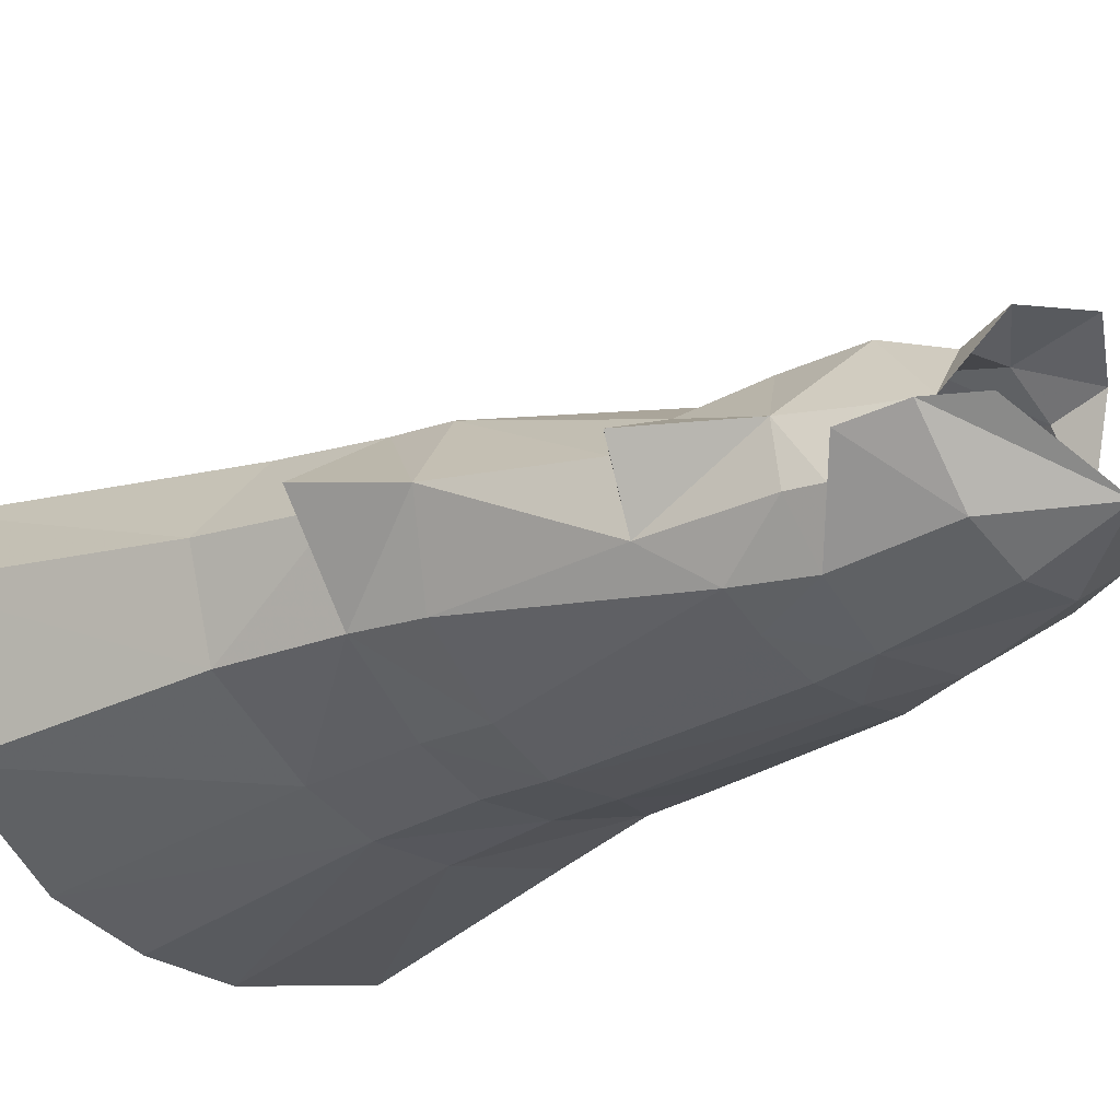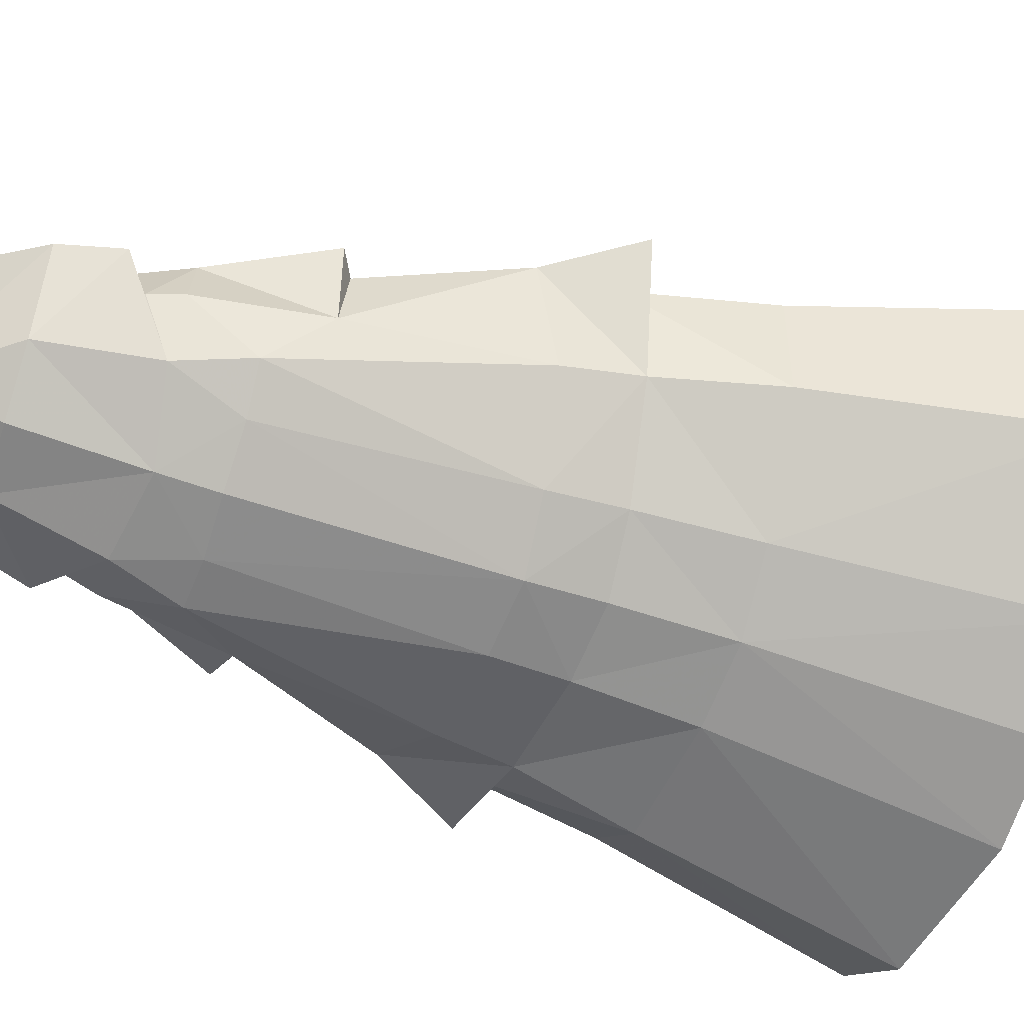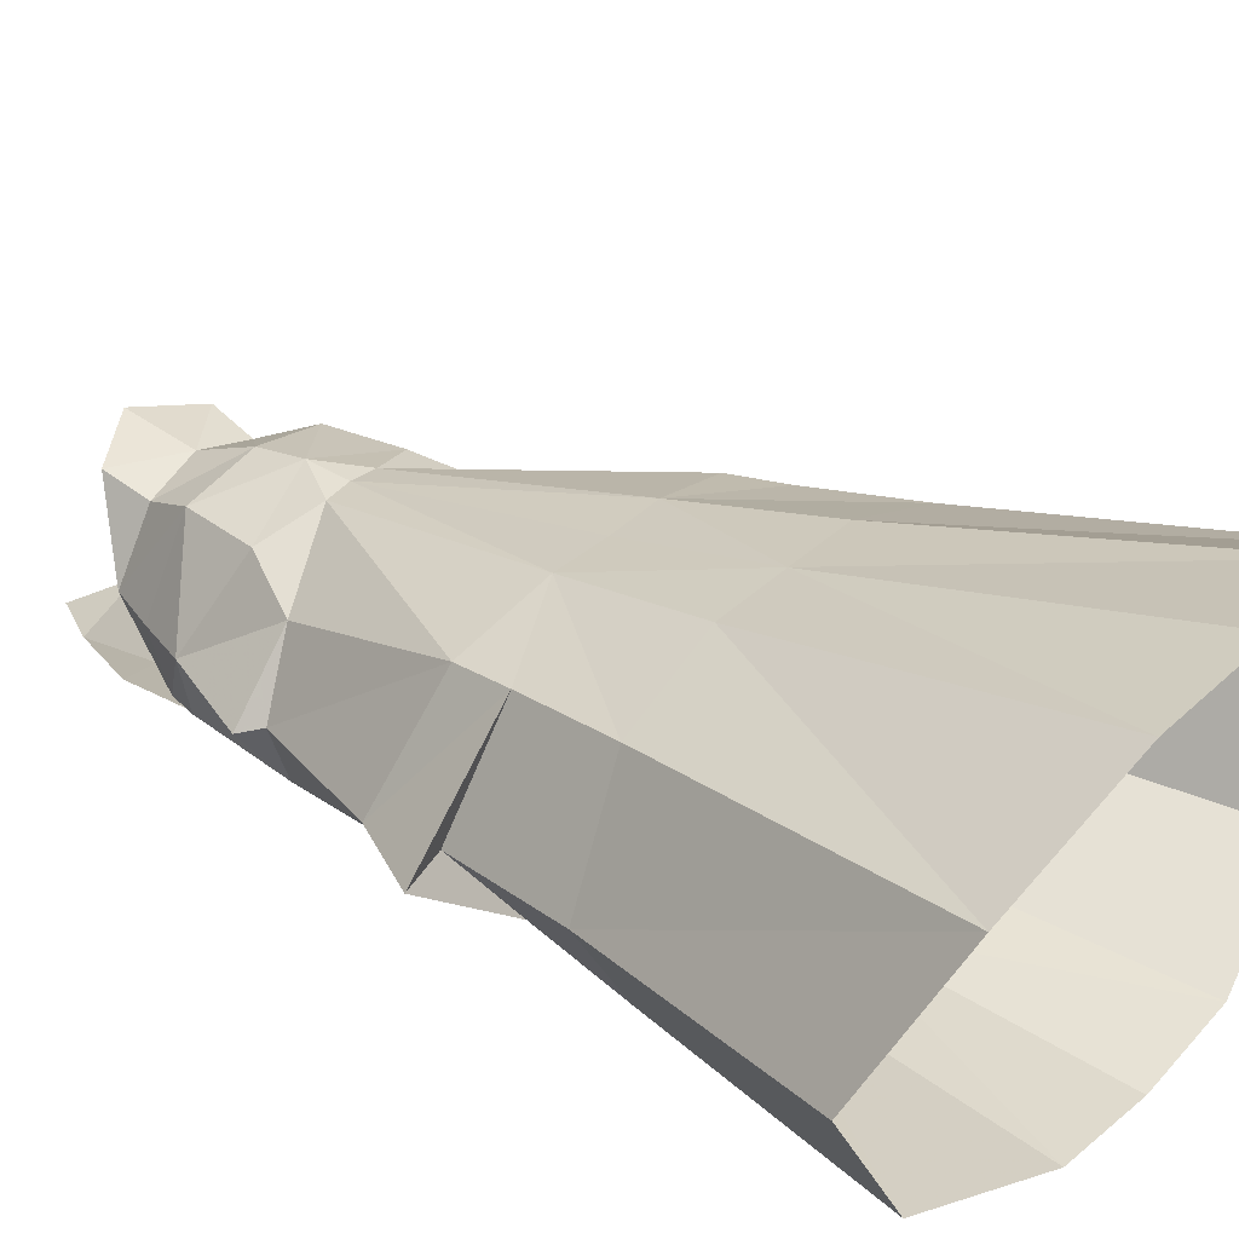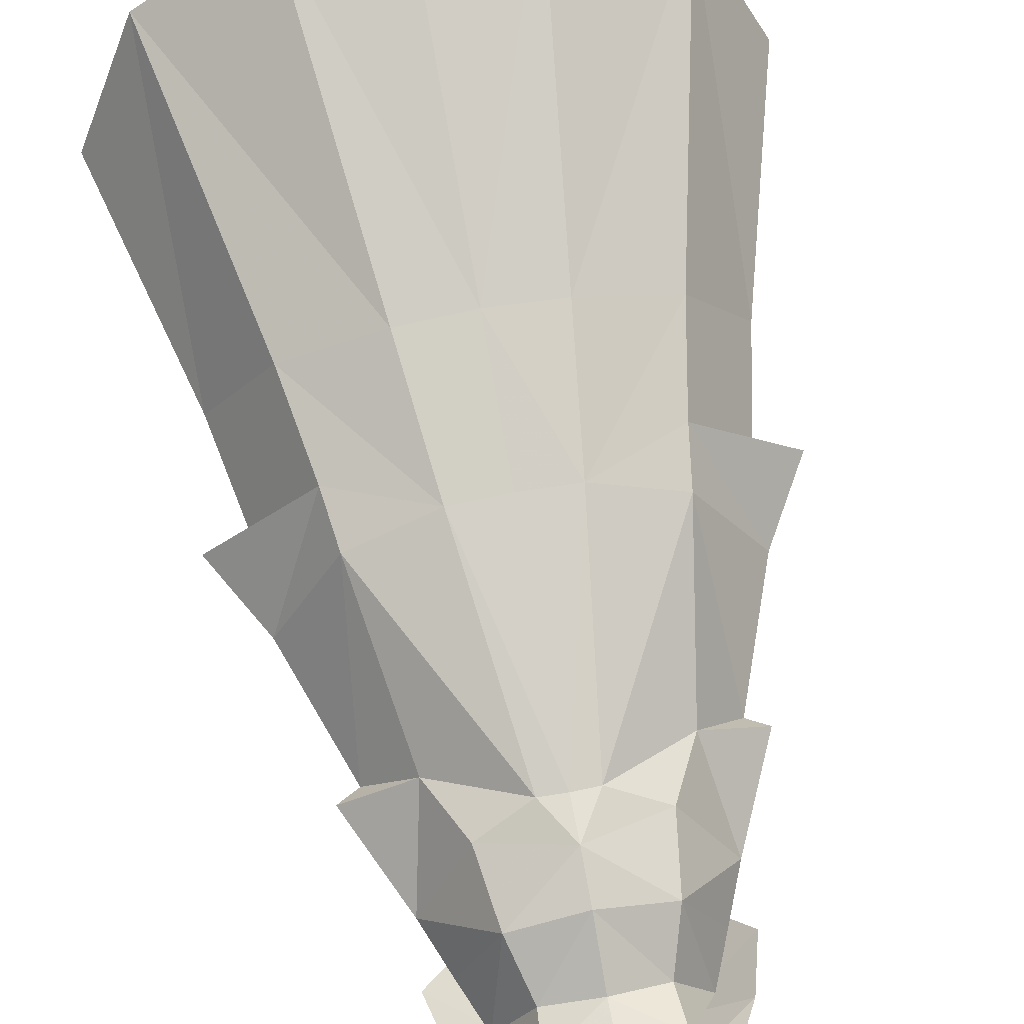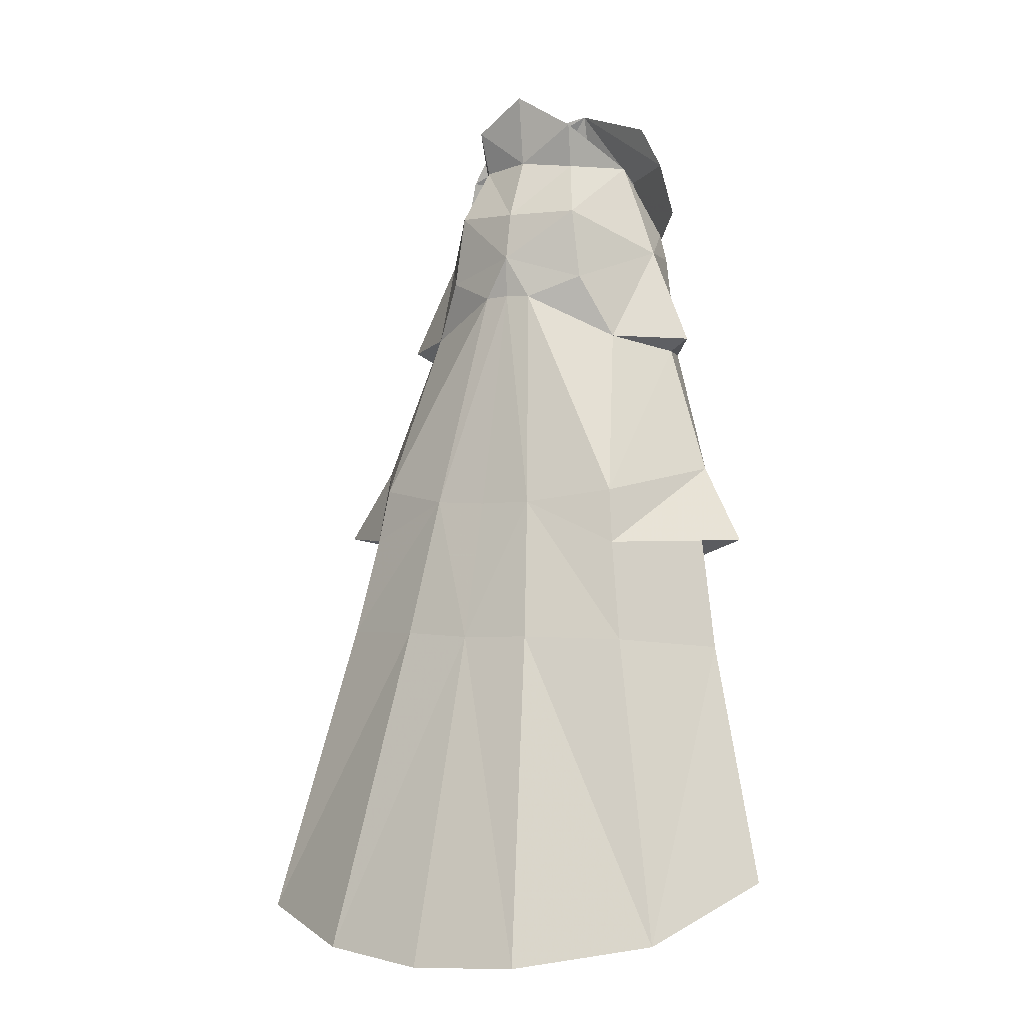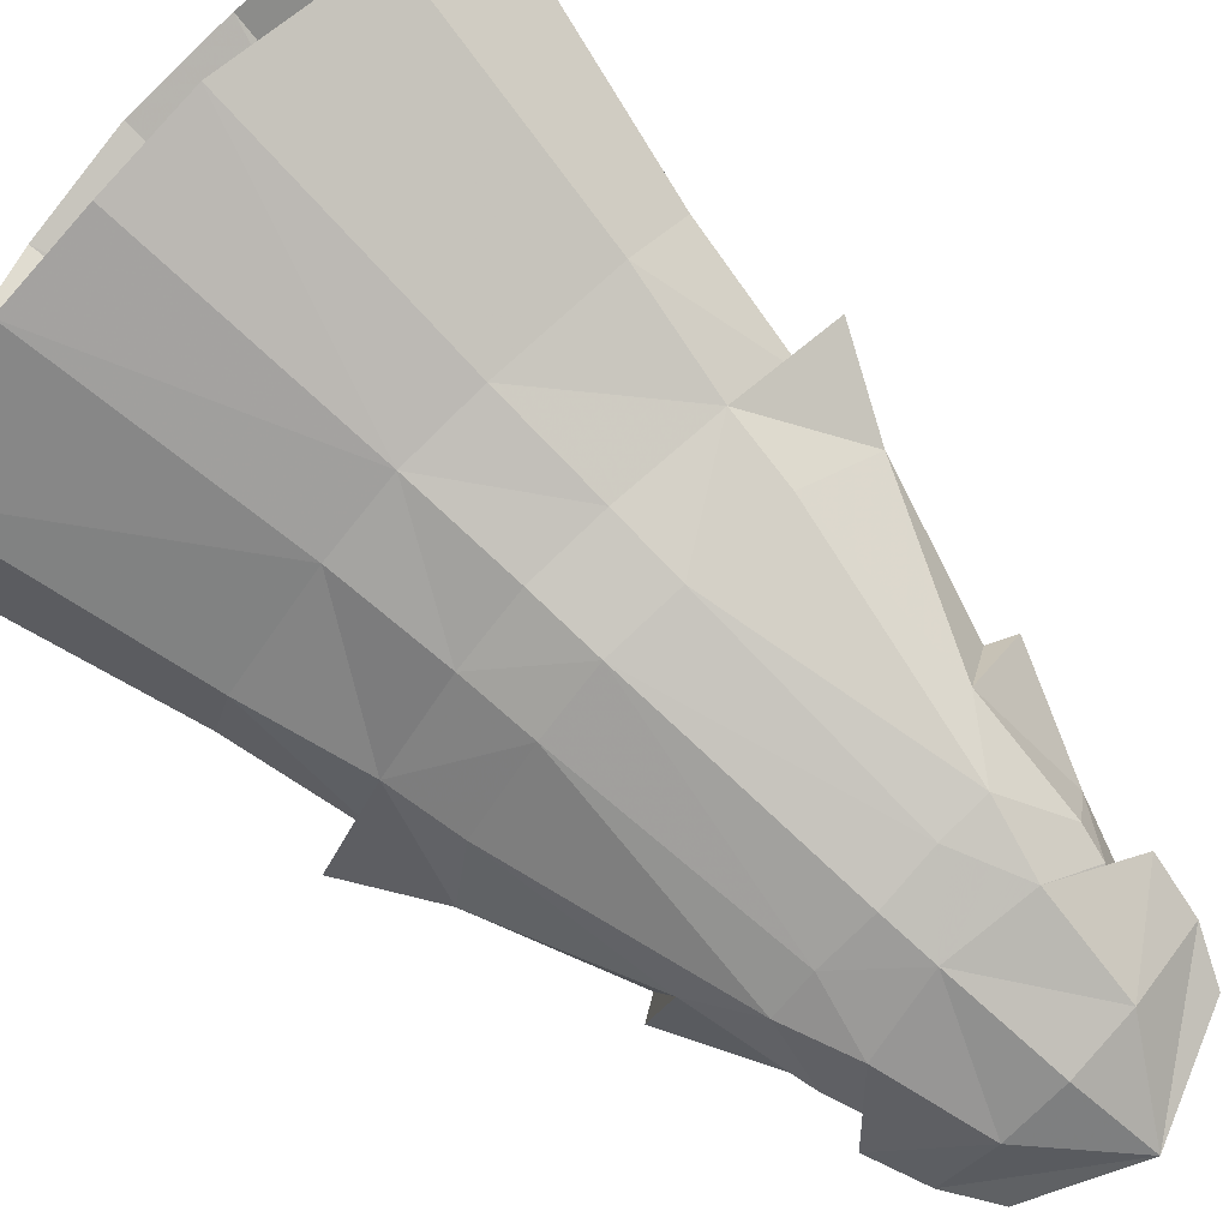
<metadata>
{"format":"obj","ext":"obj","renderer":"f3d","projection":"perspective","resolution":1024,"background":"white","views":[{"elev":-35.0,"azim":-49.2,"up":"+Y"},{"elev":-74.9,"azim":72.1,"up":"+Y"},{"elev":35.4,"azim":128.7,"up":"+Y"},{"elev":68.4,"azim":-10.6,"up":"+Y"},{"elev":-0.6,"azim":-149.6,"up":"+Z"},{"elev":-79.2,"azim":-132.5,"up":"+Y"}]}
</metadata>
<code>
g priest_trousers_male_54510
v 7.179 -3.59 51.87
v 7.019 -0.3952 53.41
v 5.709 -0.5888 56.5
v 3.261 -4.441 56.37
v 4.635 -6.045 49.44
v 10.69 9.788 22.66
v 15 13.55 3.007
v 4.597 12.05 22.8
v 4.286 -5.275 31.15
v 9.752 -2.841 32.16
v 6.362 -5.661 45.8
v 3.528 -6.456 45.54
v 10.41 -2.183 27.9
v 4.484 -4.696 26.88
v 4.862 -4.433 20.03
v 12.03 -1.91 20.98
v 14.77 -2.2 5.818
v 6.152 -5.013 3.996
v 14.83 3.433 21.95
v 19.09 5.705 6.348
v 3.532 9.855 32.02
v 9.509 8.619 29.24
v 8.398 -0.008863 50.07
v 7.019 -0.3952 53.41
v 7.179 -3.59 51.87
v 7.734 -3.464 50
v 1.622 6.411 46.72
v 5.104 5.145 48.08
v 7.096 4.05 44.11
v 9.014 8.048 32.84
v 13.21 2.277 30.01
v 3.366 3.286 56.34
v 4.436 5.006 52.82
v -0.06428 6.023 52.7
v -0.06428 4.225 56.66
v -0.06428 6.544 46.8
v -0.06428 9.863 31.9
v 5.002 -6.101 49.87
v 7.029 17.93 1.534
v -0.06427 12.23 22.65
v 13.21 2.277 30.01
v 16.16 2.232 29.35
v 10.41 -2.183 27.9
v 9.509 8.619 29.24
v 3.893 -5.64 56.37
v -0.06428 -7.067 48.92
v 13.2 1.487 34.37
v 8.781 -3.222 42.88
v -0.06428 -6.077 30.73
v -0.0643 -5.088 19.7
v -0.06429 -5.45 26.49
v 11.39 0.6273 43.6
v 8.781 -3.222 42.88
v 10.06 0.5235 42.86
v -0.06431 -5.694 3.951
v -0.06428 6.619 49.54
v -0.06428 -7.098 45.57
v 16.16 2.232 29.35
v -0.06427 18.69 1.007
v -0.06428 -6.624 56.27
v -0.06428 -5.177 61.68
v 3.601 4.033 59.19
v 5.709 -0.5888 56.5
v -0.06428 4.771 61.34
v 7.842 -2.139 56.8
v 6.287 -2.293 59.62
v 8.769 -2.421 53.3
v -7.307 -3.59 51.87
v -5.837 -0.5888 56.5
v -7.147 -0.3952 53.41
v -3.389 -4.441 56.37
v -4.763 -6.045 49.44
v -10.82 9.788 22.66
v -4.725 12.05 22.8
v -15.13 13.55 3.007
v -4.415 -5.275 31.15
v -3.657 -6.456 45.54
v -6.49 -5.661 45.8
v -9.88 -2.841 32.16
v -10.54 -2.183 27.9
v -12.16 -1.91 20.98
v -4.99 -4.433 20.03
v -4.613 -4.696 26.88
v -14.9 -2.2 5.818
v -6.28 -5.013 3.996
v -14.95 3.433 21.95
v -19.22 5.705 6.348
v -3.661 9.855 32.02
v -9.637 8.619 29.24
v -8.526 -0.008862 50.07
v -7.862 -3.464 50
v -7.307 -3.59 51.87
v -7.147 -0.3952 53.41
v -9.142 8.048 32.84
v -1.75 6.411 46.72
v -13.34 2.277 30.01
v -3.495 3.286 56.34
v -4.565 5.006 52.82
v -5.13 -6.101 49.87
v -7.158 17.93 1.534
v -13.34 2.277 30.01
v -10.54 -2.183 27.9
v -16.29 2.232 29.35
v -9.637 8.619 29.24
v -4.022 -5.64 56.37
v -13.33 1.487 34.37
v -8.91 -3.222 42.88
v -11.58 0.7759 43.68
v -10.19 0.5235 42.86
v -8.91 -3.222 42.88
v -16.29 2.232 29.35
v -7.166 3.748 43.87
v -3.729 4.033 59.19
v -5.837 -0.5888 56.5
v -6.416 -2.293 59.62
v -8.024 -2.139 56.8
v -8.897 -2.421 53.3
v -5.232 5.145 48.08
f 1 2 3
f 4 5 1
f 3 4 1
f 6 7 8
f 9 10 11
f 11 12 9
f 13 14 15
f 15 16 13
f 13 10 9
f 9 14 13
f 17 16 15
f 15 18 17
f 19 20 7
f 7 6 19
f 21 22 6
f 6 8 21
f 23 24 25
f 25 26 23
f 27 28 29
f 29 30 27
f 13 16 31
f 31 19 6
f 6 22 31
f 32 33 34
f 34 35 32
f 36 27 21
f 21 37 36
f 38 12 11
f 8 39 40
f 41 42 43
f 44 42 41
f 38 45 46
f 38 26 25
f 20 16 17
f 47 22 30
f 48 11 10
f 9 49 14
f 15 50 18
f 50 14 51
f 16 20 19
f 52 53 54
f 10 13 47
f 50 55 18
f 50 15 14
f 49 51 14
f 28 23 29
f 27 36 56
f 46 57 12
f 12 49 9
f 38 46 12
f 22 47 58
f 21 8 40
f 40 37 21
f 12 57 49
f 39 59 40
f 10 47 48
f 52 54 29
f 47 54 48
f 60 45 61
f 45 60 46
f 32 35 62
f 63 32 62
f 35 64 62
f 61 45 65
f 65 66 61
f 67 65 45
f 45 38 67
f 13 58 47
f 38 11 26
f 26 48 23
f 54 47 30
f 30 29 54
f 32 63 33
f 63 24 33
f 21 30 22
f 56 34 33
f 56 33 28
f 56 28 27
f 11 48 26
f 48 52 23
f 7 39 8
f 68 69 70
f 71 68 72
f 69 68 71
f 73 74 75
f 76 77 78
f 78 79 76
f 80 81 82
f 82 83 80
f 80 83 76
f 76 79 80
f 84 85 82
f 82 81 84
f 86 73 75
f 75 87 86
f 88 74 73
f 73 89 88
f 90 91 92
f 92 93 90
f 94 95 88
f 80 96 81
f 96 89 73
f 73 86 96
f 97 35 34
f 34 98 97
f 36 37 88
f 88 95 36
f 99 78 77
f 74 40 100
f 101 102 103
f 104 101 103
f 99 46 105
f 99 92 91
f 87 84 81
f 106 94 89
f 107 79 78
f 76 83 49
f 82 85 50
f 50 51 83
f 81 86 87
f 108 109 110
f 79 106 80
f 50 85 55
f 50 83 82
f 49 83 51
f 95 56 36
f 46 77 57
f 77 76 49
f 99 77 46
f 89 111 106
f 88 37 40
f 40 74 88
f 77 49 57
f 100 40 59
f 79 107 106
f 108 112 109
f 106 107 109
f 60 61 105
f 105 46 60
f 97 113 35
f 114 113 97
f 35 113 64
f 61 115 116
f 116 105 61
f 117 99 105
f 105 116 117
f 80 106 111
f 99 91 78
f 91 90 107
f 108 90 112
f 109 112 94
f 94 106 109
f 97 98 114
f 114 98 93
f 88 89 94
f 56 98 34
f 56 118 98
f 56 95 118
f 78 91 107
f 107 90 108
f 75 74 100
f 16 19 31
f 96 86 81
f 33 24 23
f 23 28 33
f 23 52 29
f 90 93 98
f 98 118 90
f 90 118 112
f 30 21 27
f 112 118 95
f 95 94 112

</code>
